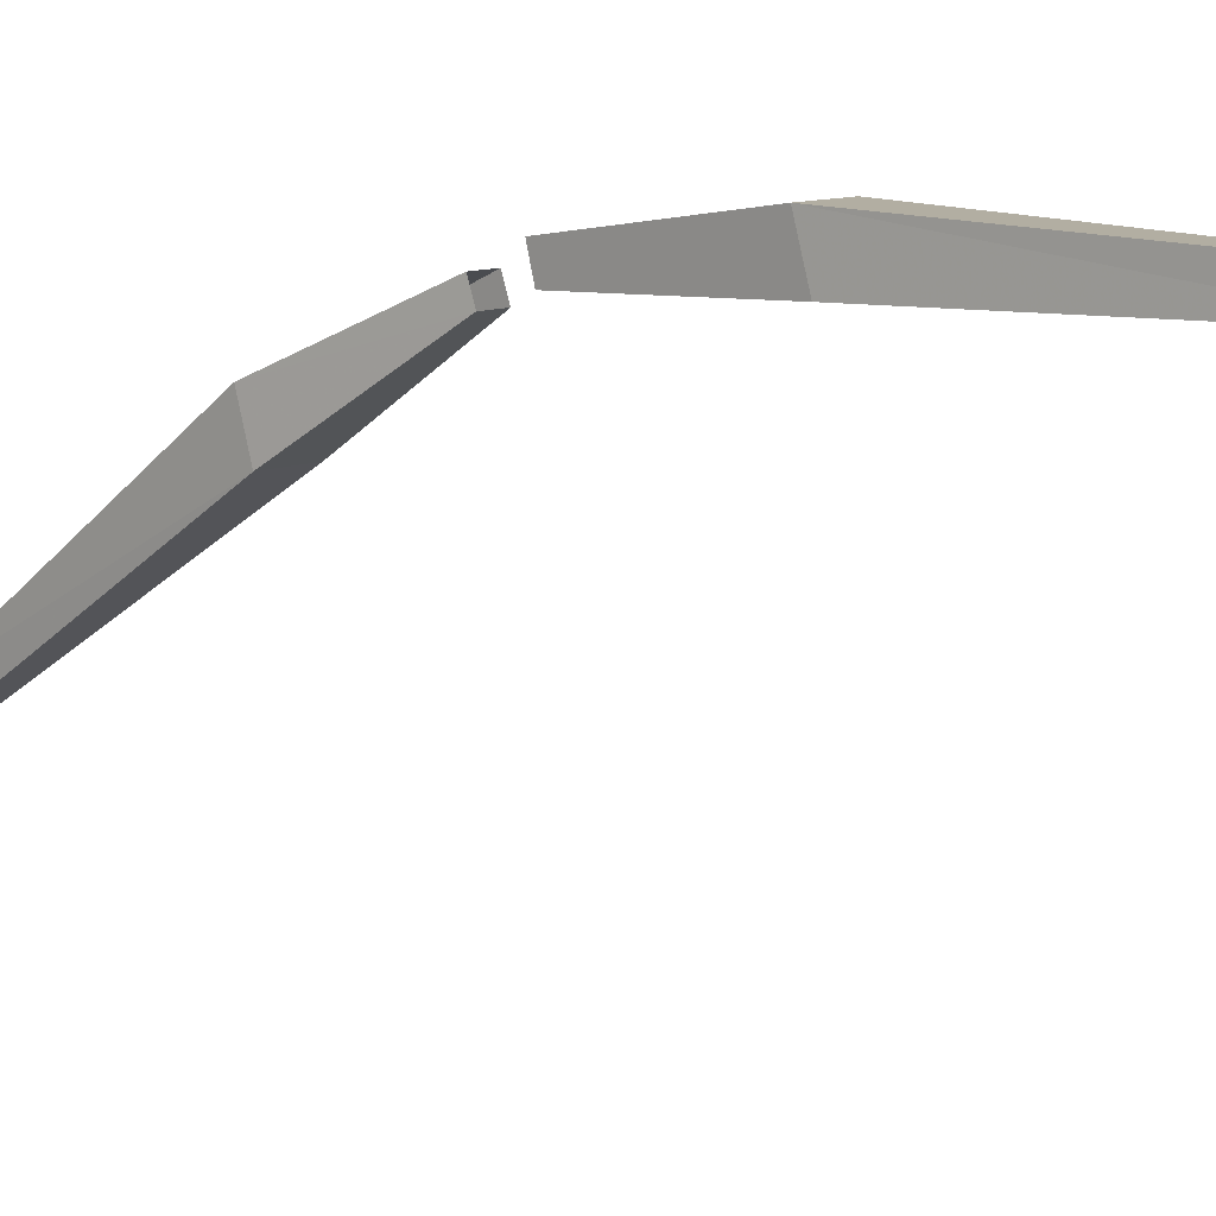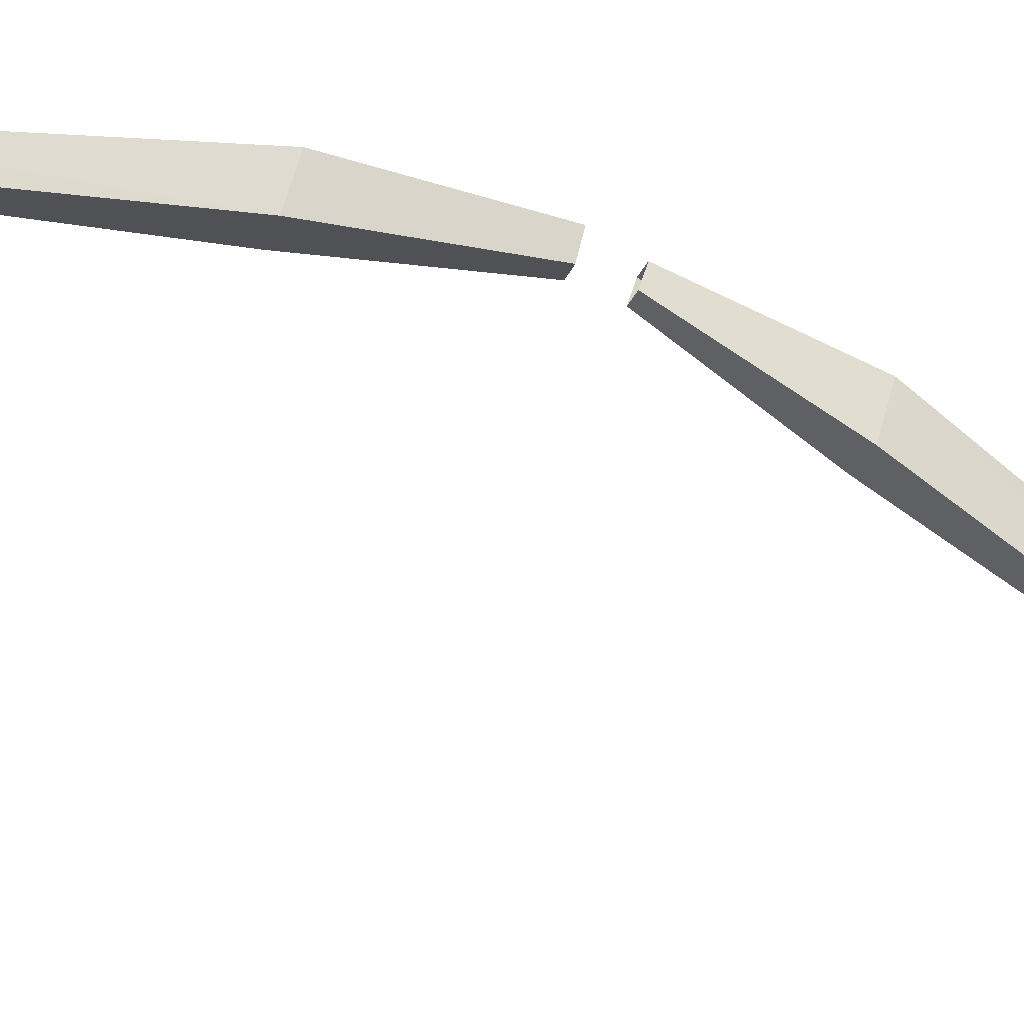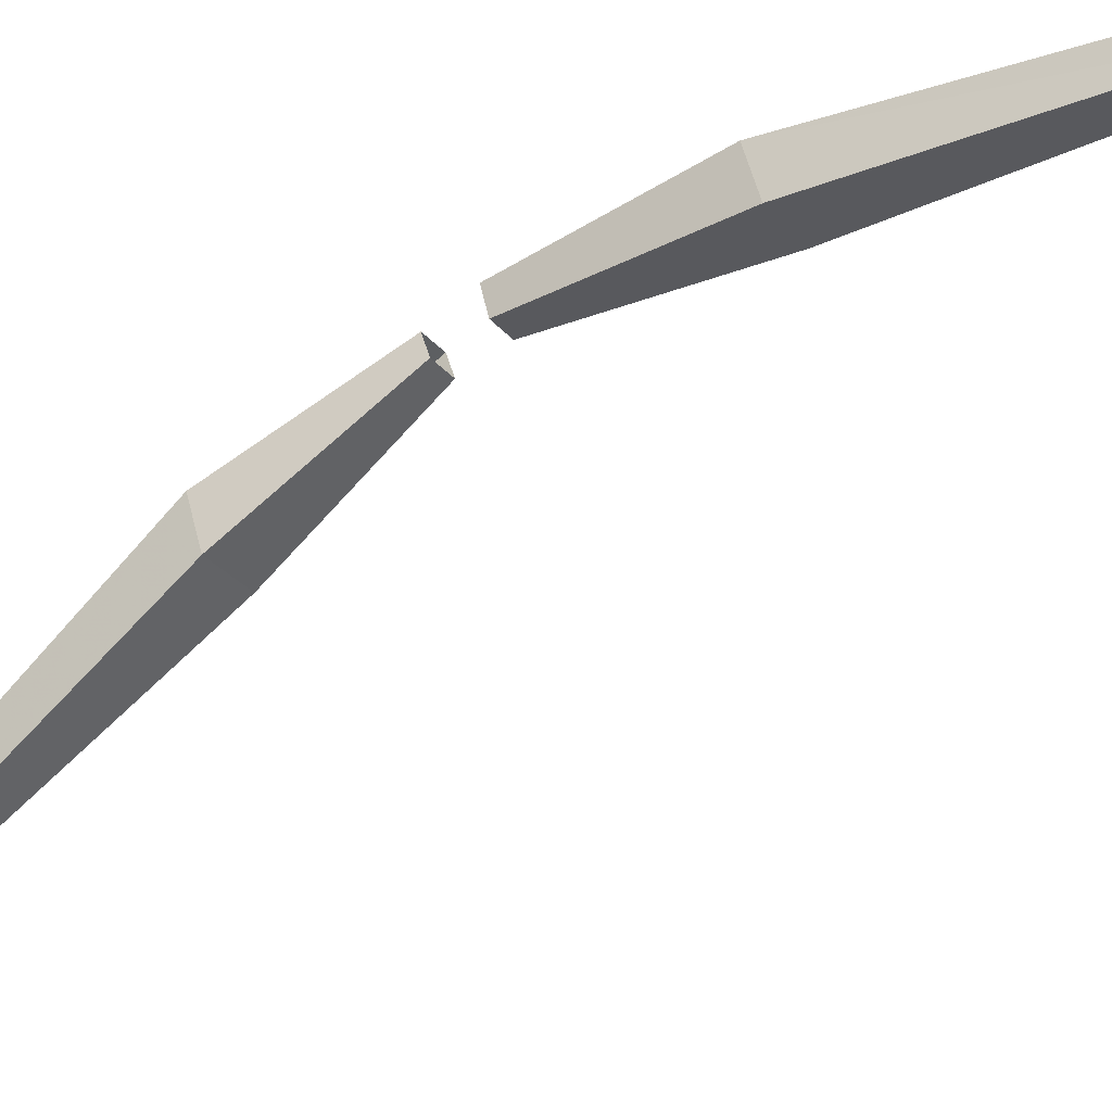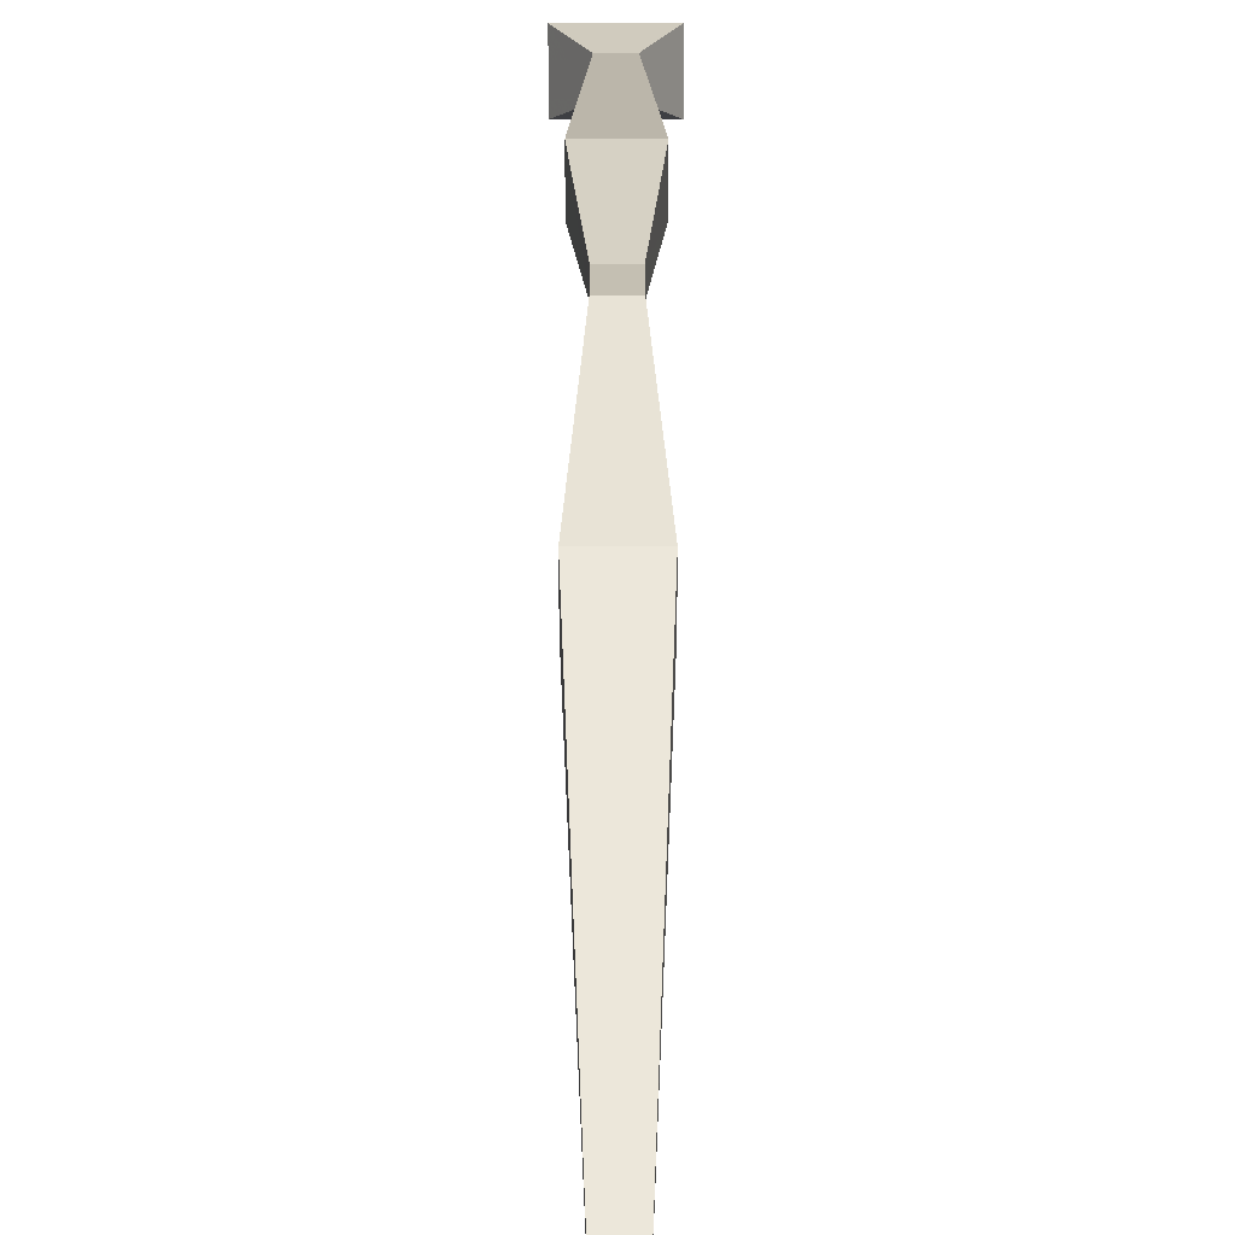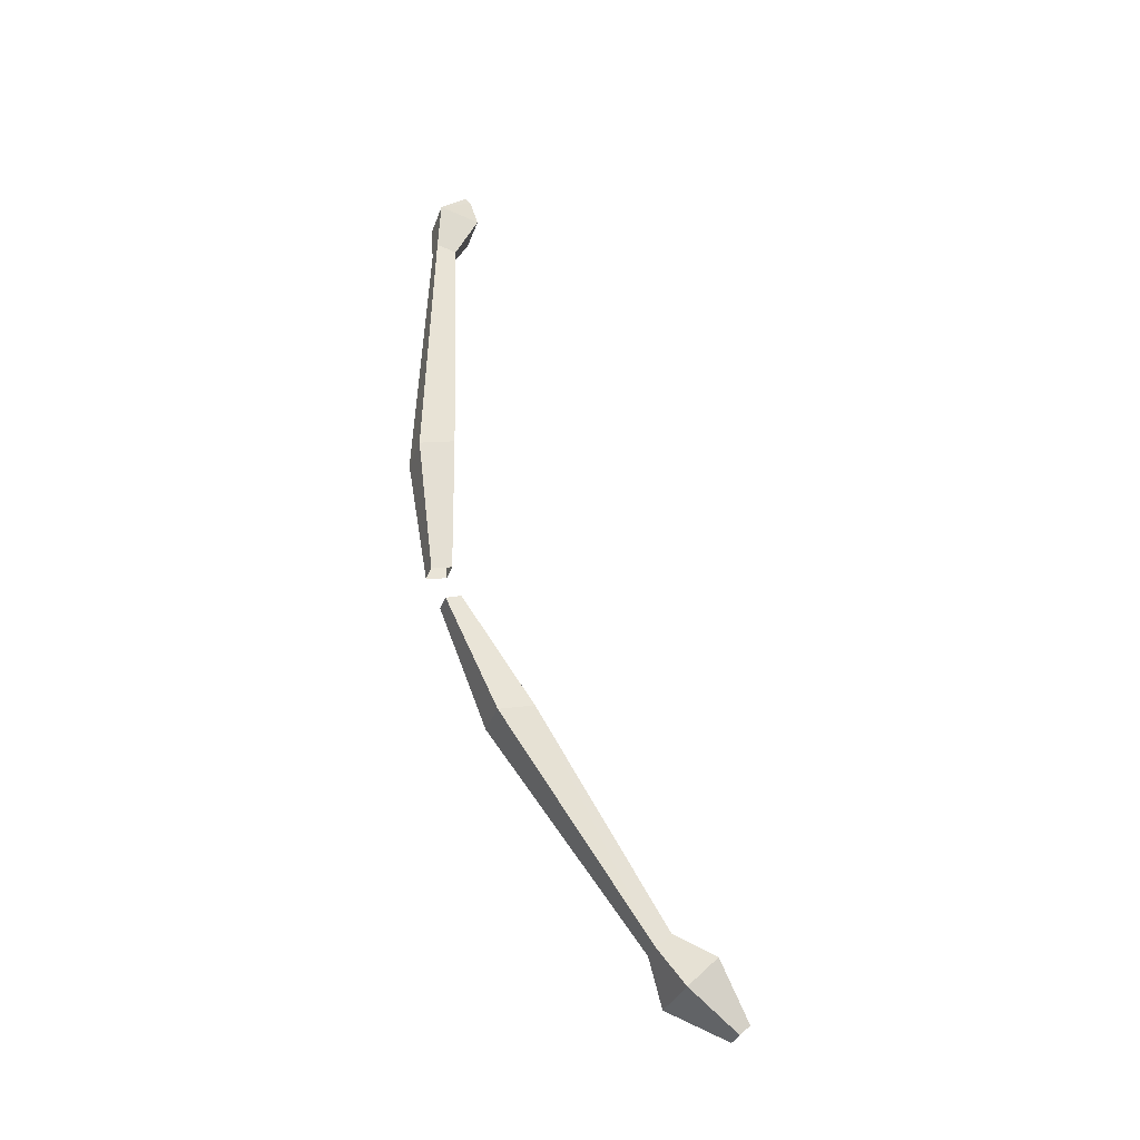
<metadata>
{"format":"obj","ext":"obj","renderer":"f3d","projection":"perspective","resolution":1024,"background":"white","views":[{"elev":9.1,"azim":-49.8,"up":"+Y"},{"elev":-19.6,"azim":76.0,"up":"+Y"},{"elev":-29.3,"azim":-58.6,"up":"+Y"},{"elev":50.1,"azim":-0.1,"up":"+Y"},{"elev":-33.3,"azim":-108.1,"up":"+Z"}]}
</metadata>
<code>
v -0.2578 -0.7031 0.2344
v -0.2422 -0.7344 0.02344
v -0.2422 -0.7656 0.03125
v -0.2578 -0.7578 0.25
v -0.2422 -0.75 0.6484
v -0.2422 -0.7188 0.6562
v -0.1953 -0.7031 0.2344
v -0.2109 -0.7344 0.02344
v -0.1953 -0.7578 0.25
v -0.2109 -0.7656 0.03125
v -0.2109 -0.75 0.6484
v -0.1953 -0.7812 0.7109
v -0.2578 -0.7812 0.7109
v -0.2578 -0.7188 0.7266
v -0.2109 -0.7188 0.6562
v -0.1953 -0.7188 0.7266
v -0.2188 -0.7656 0.7812
v -0.2188 -0.7734 0.7734
v -0.2344 -0.7734 0.7734
v -0.2344 -0.7656 0.7812
v -0.2422 -1.07 -0.5234
v -0.2422 -1.094 -0.5
v -0.2578 -0.8906 -0.1875
v -0.2578 -0.8359 -0.2031
v -0.2109 -1.07 -0.5234
v -0.2109 -1.094 -0.5
v -0.1953 -0.8906 -0.1875
v -0.2422 -0.7812 -0.01562
v -0.2422 -0.7578 -0.02344
v -0.1953 -0.8359 -0.2031
v -0.1797 -1.148 -0.5391
v -0.1797 -1.102 -0.5859
v -0.2734 -1.102 -0.5859
v -0.2734 -1.148 -0.5391
v -0.2422 -1.203 -0.6172
v -0.2109 -1.203 -0.6172
v -0.2109 -1.188 -0.6328
v -0.2422 -1.188 -0.6328
v -0.2109 -0.7578 -0.02344
v -0.2109 -0.7812 -0.01562
f 1 2 3
f 1 3 4
f 1 4 5
f 1 5 6
f 1 6 7
f 1 7 2
f 2 7 8
f 8 7 9
f 8 9 10
f 10 9 3
f 3 9 4
f 4 9 11
f 4 11 5
f 5 11 12
f 5 12 13
f 5 13 6
f 6 13 14
f 6 14 15
f 6 15 7
f 7 15 9
f 9 15 11
f 11 15 16
f 11 16 12
f 12 16 17
f 12 17 18
f 12 18 13
f 13 18 19
f 13 19 14
f 14 19 20
f 14 20 16
f 14 16 15
f 21 22 23
f 21 23 24
f 21 24 25
f 21 25 22
f 22 25 26
f 22 26 27
f 22 27 23
f 23 27 28
f 23 28 24
f 24 28 29
f 24 29 30
f 24 30 25
f 25 30 26
f 25 26 31
f 25 31 32
f 25 32 21
f 21 32 33
f 21 33 22
f 22 33 34
f 22 34 26
f 26 34 31
f 31 34 35
f 31 35 36
f 31 36 32
f 32 36 37
f 32 37 33
f 33 37 38
f 33 38 34
f 34 38 35
f 35 38 36
f 36 38 37
f 26 30 27
f 27 30 39
f 27 39 40
f 27 40 28
f 29 39 30
f 16 20 17
f 17 20 19
f 17 19 18

</code>
